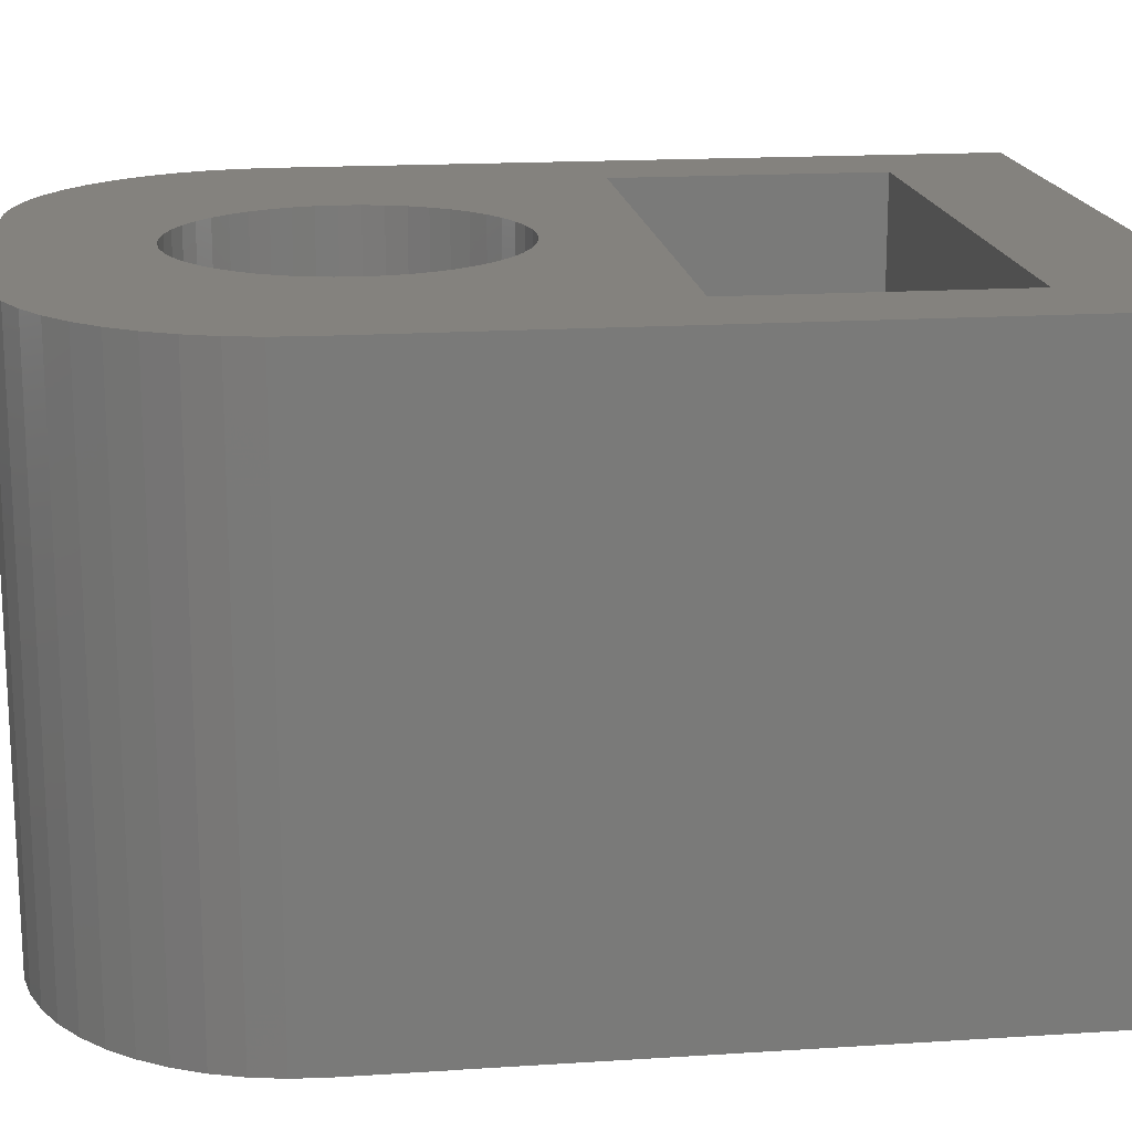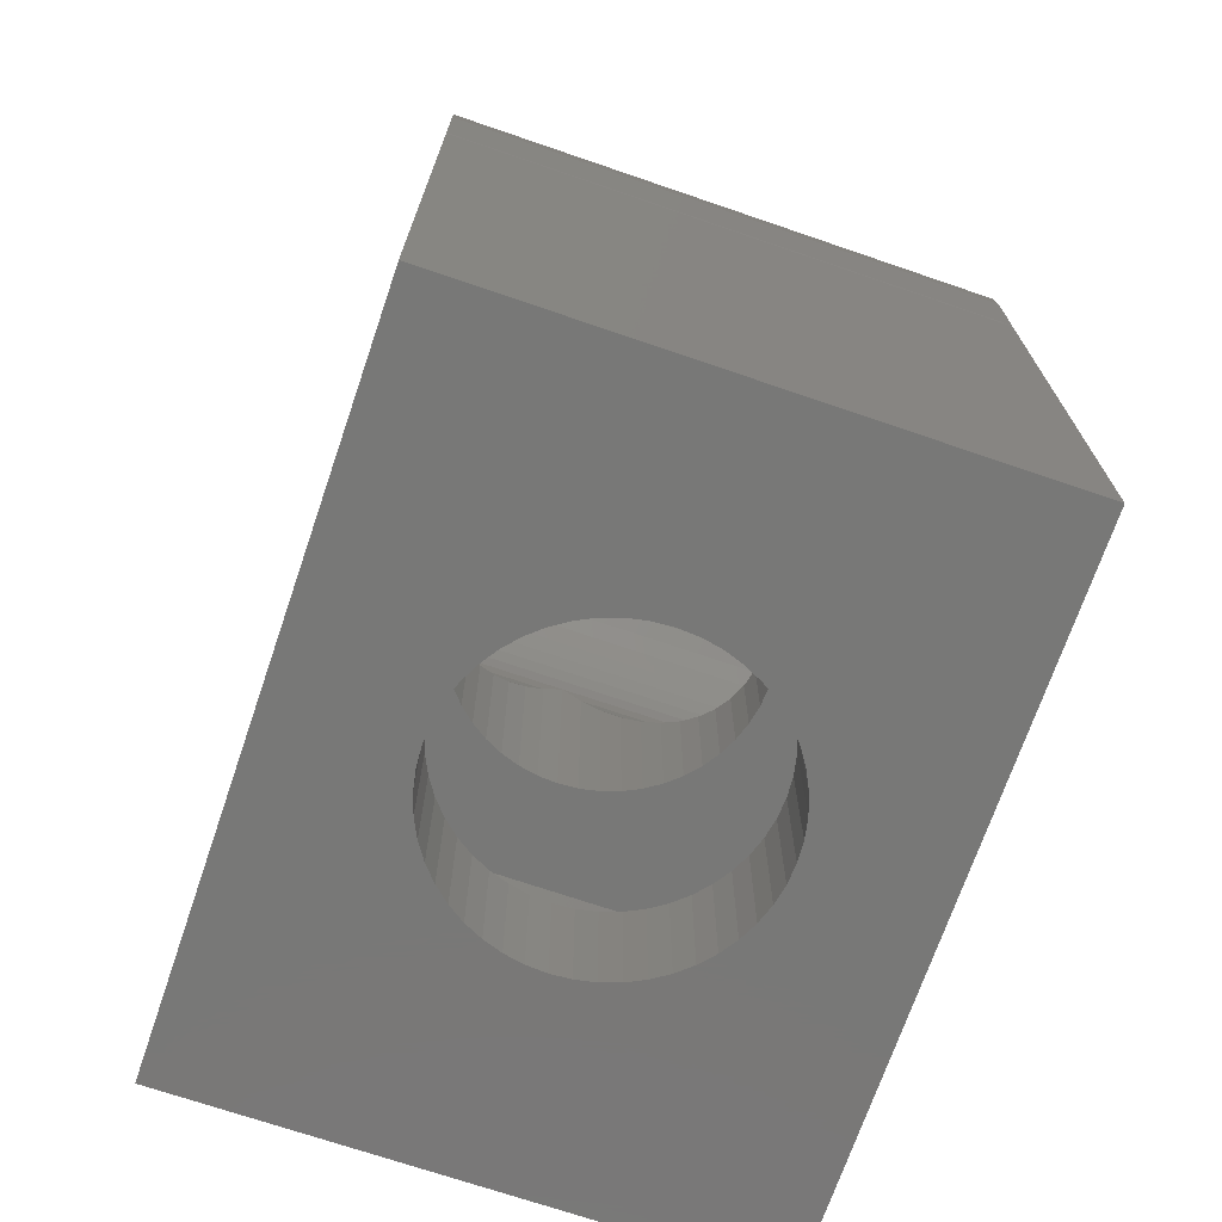
<metadata>
{"format":"stl","ext":"stl","renderer":"f3d","projection":"perspective","resolution":1024,"background":"white","views":[{"elev":17.1,"azim":-97.4,"up":"+Z"},{"elev":-71.0,"azim":-108.9,"up":"+Y"}]}
</metadata>
<code>
# stl→obj: 360 verts, 732 faces
v 5.5 -5.25 -6
v 7.5 -1.081 -6
v 7.5 -13.5 -6
v 3.003 -1.244 -6
v 3.222 -0.4242 -6
v 3.139 -0.8412 -6
v 3.25 0 -6
v 3.222 0.4242 -6
v 7.462 1.658 -6
v 3.139 0.8412 -6
v 7.335 2.299 -6
v 5.5 -10.75 -6
v -5.5 -10.75 -6
v -7.5 -13.5 -6
v -5.5 -5.25 -6
v -7.505 -1.005 -6
v -7.5 -1.081 -6
v -5.549 4.972 -6
v -7.505 1.005 -6
v -6.041 4.541 -6
v -6.472 4.049 -6
v -6.835 3.505 -6
v -7.124 2.918 -6
v -7.335 2.299 -6
v -7.462 1.658 -6
v 7.505 1.005 -6
v 7.505 -1.005 -6
v 3.003 1.244 -6
v 7.124 2.918 -6
v 6.835 3.505 -6
v 2.815 1.625 -6
v 6.472 4.049 -6
v 6.041 4.541 -6
v 2.815 -1.625 -6
v 2.578 -1.978 -6
v 2.298 -2.298 -6
v 1.978 -2.578 -6
v 1.625 -2.815 -6
v 1.244 -3.003 -6
v 0.8412 -3.139 -6
v 0.4242 -3.222 -6
v 0 -3.25 -6
v -0.4242 -3.222 -6
v -3.25 0 -6
v -3.222 -0.4242 -6
v -4.418 5.624 -6
v -3.799 5.835 -6
v -5.005 5.335 -6
v -3.139 -0.8412 -6
v -0.8412 -3.139 -6
v -1.244 -3.003 -6
v -1.625 -2.815 -6
v -1.978 -2.578 -6
v -2.298 -2.298 -6
v -2.578 -1.978 -6
v -2.815 -1.625 -6
v -3.003 -1.244 -6
v 2.578 1.978 -6
v 5.549 4.972 -6
v 5.005 5.335 -6
v 2.298 2.298 -6
v 4.418 5.624 -6
v 3.799 5.835 -6
v 1.978 2.578 -6
v 3.158 5.962 -6
v 1.625 2.815 -6
v 2.505 6.005 -6
v 1.244 3.003 -6
v 0.8412 3.139 -6
v 0.4242 3.222 -6
v 0 3.25 -6
v -2.505 6.005 -6
v -0.4242 3.222 -6
v -0.8412 3.139 -6
v -1.244 3.003 -6
v -1.625 2.815 -6
v -3.158 5.962 -6
v -1.978 2.578 -6
v -2.298 2.298 -6
v -2.578 1.978 -6
v -2.815 1.625 -6
v -3.003 1.244 -6
v -3.139 0.8412 -6
v -3.222 0.4242 -6
v -7.505 -1.005 6
v -3.25 0 6
v -7.505 1.005 6
v -7.5 -1.081 6
v 7.505 1.005 6
v 3.222 0.4242 6
v 3.25 0 6
v 1.978 2.578 6
v 3.799 5.835 6
v 3.158 5.962 6
v 4.418 5.624 6
v 3.139 0.8412 6
v 3.003 1.244 6
v 2.815 1.625 6
v 2.578 1.978 6
v 1.625 2.815 6
v 2.505 6.005 6
v 2.298 2.298 6
v 1.244 3.003 6
v 0.8412 3.139 6
v 0.4242 3.222 6
v 0 3.25 6
v -2.505 6.005 6
v -0.4242 3.222 6
v -0.8412 3.139 6
v -1.244 3.003 6
v -1.625 2.815 6
v -3.158 5.962 6
v -1.978 2.578 6
v -3.799 5.835 6
v -2.298 2.298 6
v -4.418 5.624 6
v -5.005 5.335 6
v -2.578 1.978 6
v -5.549 4.972 6
v -6.041 4.541 6
v -2.815 1.625 6
v 7.505 -1.005 6
v 5.005 5.335 6
v 3.222 -0.4242 6
v 3.139 -0.8412 6
v 3.003 -1.244 6
v 5.5 -5.25 6
v 2.815 -1.625 6
v 2.578 -1.978 6
v 2.298 -2.298 6
v 1.978 -2.578 6
v 1.625 -2.815 6
v 1.244 -3.003 6
v 0.8412 -3.139 6
v 0.4242 -3.222 6
v 0 -3.25 6
v -5.5 -5.25 6
v -0.4242 -3.222 6
v -0.8412 -3.139 6
v -6.472 4.049 6
v -6.835 3.505 6
v -3.003 1.244 6
v -7.124 2.918 6
v -1.244 -3.003 6
v -1.625 -2.815 6
v -1.978 -2.578 6
v -2.298 -2.298 6
v -2.578 -1.978 6
v -2.815 -1.625 6
v -3.003 -1.244 6
v -3.139 -0.8412 6
v -7.335 2.299 6
v -3.139 0.8412 6
v 5.549 4.972 6
v 7.462 1.658 6
v 7.335 2.299 6
v 7.124 2.918 6
v 6.835 3.505 6
v 6.472 4.049 6
v 6.041 4.541 6
v 7.5 -1.081 6
v 7.5 -13.5 6
v 5.5 -10.75 6
v -5.5 -10.75 6
v -7.462 1.658 6
v -3.222 0.4242 6
v -3.222 -0.4242 6
v -7.5 -13.5 6
v 0 -13.5 3.25
v -0.4242 -13.5 3.222
v -0.8412 -13.5 3.139
v -1.244 -13.5 3.003
v -1.625 -13.5 2.815
v -1.978 -13.5 2.578
v -2.298 -13.5 2.298
v -2.578 -13.5 1.978
v -2.815 -13.5 1.625
v -3.003 -13.5 1.244
v -3.139 -13.5 0.8412
v -3.222 -13.5 0.4242
v -3.25 -13.5 0
v -3.222 -13.5 -0.4242
v -3.139 -13.5 -0.8412
v -3.003 -13.5 -1.244
v -0.4242 -13.5 -3.222
v 0 -13.5 -3.25
v -0.8412 -13.5 -3.139
v -1.244 -13.5 -3.003
v -1.625 -13.5 -2.815
v -1.978 -13.5 -2.578
v -2.298 -13.5 -2.298
v -2.578 -13.5 -1.978
v -2.815 -13.5 -1.625
v 0.4242 -13.5 3.222
v 0.8412 -13.5 3.139
v 1.244 -13.5 3.003
v 1.625 -13.5 2.815
v 1.978 -13.5 2.578
v 2.298 -13.5 2.298
v 2.578 -13.5 1.978
v 2.815 -13.5 1.625
v 3.003 -13.5 1.244
v 3.139 -13.5 0.8412
v 3.222 -13.5 0.4242
v 3.25 -13.5 0
v 3.222 -13.5 -0.4242
v 3.139 -13.5 -0.8412
v 3.003 -13.5 -1.244
v 2.815 -13.5 -1.625
v 0.4242 -13.5 -3.222
v 0.8412 -13.5 -3.139
v 2.578 -13.5 -1.978
v 2.298 -13.5 -2.298
v 1.978 -13.5 -2.578
v 1.625 -13.5 -2.815
v 1.244 -13.5 -3.003
v -1.244 -3.003 -3.003
v -1.625 -2.815 -2.815
v -1.244 -3.003 3.003
v -1.625 -2.815 2.815
v -3.25 0 0
v 3.25 0 0
v 0 -3.25 -3.25
v 0.4242 -3.222 -3.222
v 0 -3.25 3.25
v 0.4242 -3.222 3.222
v 2.578 -1.978 -1.978
v 2.815 -1.625 -1.625
v 2.578 -1.978 1.978
v 2.815 -1.625 1.625
v 3.003 -1.244 -1.244
v 3.139 -0.8412 -0.8412
v 3.003 -1.244 1.244
v 3.139 -0.8412 0.8412
v -0.4242 -3.222 -3.222
v -0.4242 -3.222 3.222
v -1.978 -2.578 -2.578
v -2.298 -2.298 -2.298
v -1.978 -2.578 2.578
v -2.298 -2.298 2.298
v -3.222 -0.4242 0.4242
v -3.222 -0.4242 -0.4242
v 3.222 -0.4242 0.4242
v 3.222 -0.4242 -0.4242
v 0.8412 -3.139 -3.139
v 0.8412 -3.139 3.139
v 2.298 -2.298 -2.298
v 2.298 -2.298 2.298
v 1.978 -2.578 -2.578
v 1.978 -2.578 2.578
v 1.244 -3.003 -3.003
v 1.625 -2.815 -2.815
v 1.244 -3.003 3.003
v 1.625 -2.815 2.815
v -0.8412 -3.139 -3.139
v -0.8412 -3.139 3.139
v -3.139 -0.8412 -0.8412
v -3.139 -0.8412 0.8412
v -2.578 -1.978 -1.978
v -2.578 -1.978 1.978
v -2.815 -1.625 -1.625
v -3.003 -1.244 -1.244
v -2.815 -1.625 1.625
v -3.003 -1.244 1.244
v 3.25 -5.25 0
v 3.222 -5.25 0.4242
v 3.222 -10.75 0.4242
v 3.25 -10.75 0
v 1.978 -10.75 2.578
v 1.625 -10.75 2.815
v 1.978 -5.25 2.578
v 1.625 -5.25 2.815
v -0.8412 -10.75 3.139
v -1.244 -10.75 3.003
v -1.244 -5.25 3.003
v -0.8412 -5.25 3.139
v 2.815 -10.75 1.625
v 3.003 -10.75 1.244
v 3.003 -5.25 1.244
v 2.815 -5.25 1.625
v 1.244 -10.75 3.003
v 1.244 -5.25 3.003
v 0.4242 -10.75 3.222
v 0 -10.75 3.25
v 0.4242 -5.25 3.222
v 0 -5.25 3.25
v -3.25 -5.25 0
v -3.222 -5.25 0.4242
v -3.25 -10.75 0
v -3.222 -10.75 0.4242
v -2.578 -10.75 1.978
v -2.298 -10.75 2.298
v -2.578 -5.25 1.978
v -2.298 -5.25 2.298
v 2.815 -10.75 -1.625
v 2.578 -10.75 -1.978
v 2.815 -5.25 -1.625
v 2.578 -5.25 -1.978
v -0.4242 -10.75 -3.222
v 0 -10.75 -3.25
v -0.4242 -5.25 -3.222
v 0 -5.25 -3.25
v -2.298 -10.75 -2.298
v -1.978 -10.75 -2.578
v -2.298 -5.25 -2.298
v -1.978 -5.25 -2.578
v 3.139 -10.75 0.8412
v 3.139 -5.25 0.8412
v 2.578 -10.75 1.978
v 2.578 -5.25 1.978
v 2.298 -10.75 2.298
v 2.298 -5.25 2.298
v 0.8412 -10.75 3.139
v 0.8412 -5.25 3.139
v -3.139 -10.75 0.8412
v -3.003 -10.75 1.244
v -3.139 -5.25 0.8412
v -3.003 -5.25 1.244
v -0.4242 -10.75 3.222
v -0.4242 -5.25 3.222
v -1.625 -10.75 2.815
v -1.978 -10.75 2.578
v -1.978 -5.25 2.578
v -1.625 -5.25 2.815
v 3.222 -5.25 -0.4242
v 3.222 -10.75 -0.4242
v 3.003 -10.75 -1.244
v 3.003 -5.25 -1.244
v 0.4242 -10.75 -3.222
v 0.4242 -5.25 -3.222
v 1.244 -10.75 -3.003
v 1.625 -10.75 -2.815
v 1.625 -5.25 -2.815
v 1.244 -5.25 -3.003
v -1.244 -10.75 -3.003
v -0.8412 -10.75 -3.139
v -1.244 -5.25 -3.003
v -0.8412 -5.25 -3.139
v -3.222 -5.25 -0.4242
v -3.222 -10.75 -0.4242
v -2.578 -10.75 -1.978
v -2.578 -5.25 -1.978
v -2.815 -10.75 -1.625
v -3.003 -10.75 -1.244
v -3.003 -5.25 -1.244
v -2.815 -5.25 -1.625
v -2.815 -10.75 1.625
v -2.815 -5.25 1.625
v 3.139 -10.75 -0.8412
v 3.139 -5.25 -0.8412
v 0.8412 -10.75 -3.139
v 0.8412 -5.25 -3.139
v 1.978 -10.75 -2.578
v 2.298 -10.75 -2.298
v 2.298 -5.25 -2.298
v 1.978 -5.25 -2.578
v -1.625 -10.75 -2.815
v -1.625 -5.25 -2.815
v -3.139 -10.75 -0.8412
v -3.139 -5.25 -0.8412
f 1 2 3
f 4 2 1
f 5 2 6
f 7 2 5
f 8 9 7
f 10 9 8
f 9 10 11
f 1 3 12
f 3 13 12
f 14 15 13
f 16 15 17
f 15 16 18
f 19 18 16
f 18 19 20
f 20 19 21
f 21 19 22
f 14 13 3
f 15 14 17
f 22 19 23
f 23 19 24
f 24 19 25
f 2 26 27
f 26 2 9
f 11 28 29
f 29 28 30
f 31 30 28
f 32 31 33
f 30 31 32
f 28 11 10
f 2 7 9
f 2 4 6
f 1 34 4
f 1 35 34
f 1 36 35
f 1 37 36
f 1 38 37
f 1 39 38
f 1 40 39
f 1 41 40
f 1 42 41
f 15 42 1
f 42 15 43
f 15 44 45
f 44 46 47
f 44 48 46
f 15 45 49
f 43 15 50
f 15 51 50
f 15 52 51
f 15 53 52
f 15 54 53
f 15 55 54
f 15 56 55
f 15 57 56
f 15 49 57
f 44 15 18
f 44 18 48
f 58 33 31
f 33 58 59
f 59 58 60
f 61 60 58
f 60 61 62
f 62 61 63
f 64 63 61
f 63 64 65
f 66 65 64
f 65 66 67
f 68 67 66
f 69 67 68
f 70 67 69
f 71 67 70
f 72 71 73
f 72 73 74
f 72 74 75
f 72 75 76
f 77 76 78
f 71 72 67
f 47 78 79
f 47 79 80
f 47 80 81
f 47 81 82
f 47 82 83
f 76 77 72
f 47 83 84
f 47 84 44
f 78 47 77
f 85 86 87
f 86 85 88
f 89 90 91
f 92 93 94
f 95 96 90
f 95 97 96
f 95 98 97
f 95 99 98
f 100 94 101
f 95 102 99
f 93 92 102
f 94 100 92
f 101 103 100
f 101 104 103
f 101 105 104
f 101 106 105
f 107 106 101
f 106 107 108
f 108 107 109
f 109 107 110
f 110 107 111
f 112 111 107
f 111 112 113
f 114 113 112
f 113 114 115
f 116 115 114
f 117 115 116
f 115 117 118
f 119 118 117
f 120 118 119
f 118 120 121
f 89 91 122
f 90 123 95
f 102 95 93
f 124 122 91
f 125 122 124
f 126 122 125
f 122 126 127
f 128 127 126
f 129 127 128
f 130 127 129
f 131 127 130
f 132 127 131
f 133 127 132
f 134 127 133
f 135 127 134
f 136 127 135
f 137 136 138
f 137 138 139
f 140 121 120
f 141 121 140
f 121 141 142
f 143 142 141
f 136 137 127
f 144 137 139
f 145 137 144
f 146 137 145
f 147 137 146
f 148 137 147
f 149 137 148
f 150 137 149
f 88 150 151
f 152 142 143
f 150 88 137
f 142 152 153
f 90 154 123
f 90 155 156
f 90 89 155
f 90 156 157
f 90 157 158
f 90 158 159
f 90 159 160
f 90 160 154
f 122 127 161
f 161 127 162
f 163 162 127
f 164 162 163
f 165 153 152
f 87 153 165
f 153 87 166
f 166 87 86
f 86 88 167
f 167 88 151
f 168 137 88
f 164 168 162
f 137 168 164
f 67 107 101
f 107 67 72
f 156 29 157
f 29 156 11
f 60 95 123
f 95 60 62
f 158 32 159
f 32 158 30
f 159 33 160
f 33 159 32
f 33 154 160
f 154 33 59
f 62 93 95
f 93 62 63
f 63 94 93
f 94 63 65
f 122 26 89
f 26 122 27
f 155 11 156
f 11 155 9
f 157 30 158
f 30 157 29
f 59 123 154
f 123 59 60
f 65 101 94
f 101 65 67
f 161 27 122
f 27 161 2
f 89 9 155
f 9 89 26
f 24 143 23
f 143 24 152
f 72 112 107
f 112 72 77
f 19 165 25
f 165 19 87
f 17 85 16
f 85 17 88
f 47 116 114
f 116 47 46
f 21 120 20
f 120 21 140
f 18 120 119
f 120 18 20
f 25 152 24
f 152 25 165
f 16 87 19
f 87 16 85
f 77 114 112
f 114 77 47
f 23 141 22
f 141 23 143
f 22 140 21
f 140 22 141
f 48 119 117
f 119 48 18
f 46 117 116
f 117 46 48
f 14 88 17
f 88 14 168
f 162 2 161
f 2 162 3
f 168 169 162
f 168 170 169
f 168 171 170
f 168 172 171
f 168 173 172
f 168 174 173
f 168 175 174
f 168 176 175
f 168 177 176
f 168 178 177
f 168 179 178
f 168 180 179
f 168 181 180
f 14 181 168
f 181 14 182
f 182 14 183
f 183 14 184
f 185 14 186
f 187 14 185
f 188 14 187
f 189 14 188
f 190 14 189
f 191 14 190
f 192 14 191
f 193 14 192
f 184 14 193
f 194 162 169
f 195 162 194
f 196 162 195
f 197 162 196
f 198 162 197
f 199 162 198
f 200 162 199
f 201 162 200
f 202 162 201
f 203 162 202
f 204 162 203
f 205 162 204
f 3 205 206
f 3 206 207
f 3 207 208
f 3 208 209
f 3 186 14
f 186 3 210
f 210 3 211
f 205 3 162
f 212 3 209
f 213 3 212
f 214 3 213
f 215 3 214
f 216 3 215
f 211 3 216
f 66 92 100
f 92 66 64
f 75 109 110
f 109 75 74
f 142 81 121
f 81 142 82
f 52 217 51
f 217 52 218
f 219 145 144
f 145 219 220
f 28 98 31
f 98 28 97
f 31 99 58
f 99 31 98
f 68 100 103
f 100 68 66
f 71 105 106
f 105 71 70
f 221 166 86
f 166 221 84
f 84 221 44
f 118 79 115
f 79 118 80
f 73 106 108
f 106 73 71
f 79 113 115
f 113 79 78
f 222 8 7
f 8 222 90
f 90 222 91
f 41 223 224
f 223 41 42
f 135 225 136
f 225 135 226
f 227 34 35
f 34 227 228
f 229 128 230
f 128 229 129
f 231 6 4
f 6 231 232
f 233 125 234
f 125 233 126
f 43 223 42
f 223 43 235
f 225 138 136
f 138 225 236
f 54 237 53
f 237 54 238
f 239 147 146
f 147 239 240
f 241 86 167
f 86 241 221
f 242 44 221
f 44 242 45
f 10 97 28
f 97 10 96
f 58 102 61
f 102 58 99
f 64 102 92
f 102 64 61
f 69 103 104
f 103 69 68
f 70 104 105
f 104 70 69
f 153 82 142
f 82 153 83
f 166 83 153
f 83 166 84
f 121 80 118
f 80 121 81
f 74 108 109
f 108 74 73
f 78 111 113
f 111 78 76
f 76 110 111
f 110 76 75
f 243 91 222
f 91 243 124
f 244 7 5
f 7 244 222
f 40 224 245
f 224 40 41
f 134 226 135
f 226 134 246
f 247 35 36
f 35 247 227
f 248 129 229
f 129 248 130
f 36 249 247
f 249 36 37
f 130 250 131
f 250 130 248
f 38 251 252
f 251 38 39
f 132 253 133
f 253 132 254
f 51 255 50
f 255 51 217
f 256 144 139
f 144 256 219
f 53 218 52
f 218 53 237
f 220 146 145
f 146 220 239
f 257 45 242
f 45 257 49
f 258 167 151
f 167 258 241
f 238 55 259
f 55 238 54
f 240 148 147
f 148 240 260
f 261 57 262
f 57 261 56
f 263 150 149
f 150 263 264
f 8 96 10
f 96 8 90
f 232 5 6
f 5 232 244
f 234 124 243
f 124 234 125
f 228 4 34
f 4 228 231
f 230 126 233
f 126 230 128
f 39 245 251
f 245 39 40
f 133 246 134
f 246 133 253
f 37 252 249
f 252 37 38
f 131 254 132
f 254 131 250
f 50 235 43
f 235 50 255
f 236 139 138
f 139 236 256
f 262 49 257
f 49 262 57
f 264 151 150
f 151 264 258
f 259 56 261
f 56 259 55
f 260 149 148
f 149 260 263
f 265 243 222
f 243 265 266
f 205 267 268
f 267 205 204
f 197 269 198
f 269 197 270
f 254 271 272
f 271 254 250
f 172 273 171
f 273 172 274
f 275 256 276
f 256 275 219
f 202 277 278
f 277 202 201
f 279 230 233
f 230 279 280
f 196 270 197
f 270 196 281
f 253 272 282
f 272 253 254
f 169 283 194
f 283 169 284
f 225 285 286
f 285 225 226
f 287 241 288
f 241 287 221
f 180 289 290
f 289 180 181
f 175 291 292
f 291 175 176
f 293 240 294
f 240 293 260
f 212 295 296
f 295 212 209
f 297 227 298
f 227 297 228
f 299 186 300
f 186 299 185
f 301 223 235
f 223 301 302
f 303 190 304
f 190 303 191
f 305 237 238
f 237 305 306
f 203 278 307
f 278 203 202
f 308 233 234
f 233 308 279
f 201 309 277
f 309 201 200
f 280 229 230
f 229 280 310
f 198 311 199
f 311 198 269
f 250 312 271
f 312 250 248
f 195 281 196
f 281 195 313
f 246 282 314
f 282 246 253
f 194 313 195
f 313 194 283
f 226 314 285
f 314 226 246
f 178 315 316
f 315 178 179
f 317 264 318
f 264 317 258
f 179 290 315
f 290 179 180
f 288 258 317
f 258 288 241
f 170 284 169
f 284 170 319
f 320 225 286
f 225 320 236
f 174 321 173
f 321 174 322
f 323 220 324
f 220 323 239
f 175 322 174
f 322 175 292
f 294 239 323
f 239 294 240
f 173 274 172
f 274 173 321
f 324 219 275
f 219 324 220
f 265 244 325
f 244 265 222
f 206 268 326
f 268 206 205
f 209 327 295
f 327 209 208
f 328 228 297
f 228 328 231
f 300 210 329
f 210 300 186
f 223 330 224
f 330 223 302
f 331 215 332
f 215 331 216
f 251 333 252
f 333 251 334
f 335 187 336
f 187 335 188
f 337 255 217
f 255 337 338
f 287 242 221
f 242 287 339
f 181 340 289
f 340 181 182
f 192 303 341
f 303 192 191
f 342 238 259
f 238 342 305
f 184 343 344
f 343 184 193
f 345 261 262
f 261 345 346
f 204 307 267
f 307 204 203
f 266 234 243
f 234 266 308
f 200 311 309
f 311 200 199
f 310 248 229
f 248 310 312
f 176 347 291
f 347 176 177
f 348 260 293
f 260 348 263
f 177 316 347
f 316 177 178
f 318 263 348
f 263 318 264
f 171 319 170
f 319 171 273
f 276 236 320
f 236 276 256
f 207 326 349
f 326 207 206
f 325 232 350
f 232 325 244
f 329 211 351
f 211 329 210
f 224 352 245
f 352 224 330
f 351 216 331
f 216 351 211
f 245 334 251
f 334 245 352
f 353 213 354
f 213 353 214
f 249 355 247
f 355 249 356
f 213 296 354
f 296 213 212
f 298 247 355
f 247 298 227
f 332 214 353
f 214 332 215
f 252 356 249
f 356 252 333
f 336 185 299
f 185 336 187
f 338 235 255
f 235 338 301
f 304 189 357
f 189 304 190
f 306 218 237
f 218 306 358
f 357 188 335
f 188 357 189
f 358 217 218
f 217 358 337
f 182 359 340
f 359 182 183
f 339 257 242
f 257 339 360
f 183 344 359
f 344 183 184
f 360 262 257
f 262 360 345
f 193 341 343
f 341 193 192
f 346 259 261
f 259 346 342
f 208 349 327
f 349 208 207
f 350 231 328
f 231 350 232
f 164 15 137
f 15 164 13
f 12 127 1
f 127 12 163
f 137 286 127
f 137 320 286
f 137 276 320
f 137 275 276
f 137 324 275
f 137 323 324
f 137 294 323
f 137 293 294
f 137 348 293
f 137 318 348
f 137 317 318
f 137 288 317
f 137 287 288
f 15 287 137
f 287 15 339
f 339 15 360
f 301 15 302
f 338 15 301
f 337 15 338
f 358 15 337
f 306 15 358
f 305 15 306
f 342 15 305
f 346 15 342
f 345 15 346
f 360 15 345
f 285 127 286
f 314 127 285
f 282 127 314
f 272 127 282
f 271 127 272
f 312 127 271
f 310 127 312
f 280 127 310
f 279 127 280
f 308 127 279
f 266 127 308
f 265 127 266
f 1 265 325
f 1 325 350
f 1 350 328
f 1 302 15
f 302 1 330
f 330 1 352
f 265 1 127
f 297 1 328
f 298 1 297
f 355 1 298
f 356 1 355
f 333 1 356
f 334 1 333
f 352 1 334
f 163 284 164
f 163 283 284
f 163 313 283
f 163 281 313
f 163 270 281
f 163 269 270
f 163 311 269
f 163 309 311
f 163 277 309
f 163 278 277
f 163 307 278
f 163 267 307
f 163 268 267
f 12 268 163
f 268 12 326
f 326 12 349
f 329 12 300
f 351 12 329
f 331 12 351
f 332 12 331
f 353 12 332
f 354 12 353
f 296 12 354
f 295 12 296
f 327 12 295
f 349 12 327
f 319 164 284
f 273 164 319
f 274 164 273
f 321 164 274
f 322 164 321
f 292 164 322
f 291 164 292
f 347 164 291
f 316 164 347
f 315 164 316
f 290 164 315
f 289 164 290
f 13 289 340
f 13 340 359
f 13 359 344
f 13 300 12
f 300 13 299
f 299 13 336
f 289 13 164
f 343 13 344
f 341 13 343
f 303 13 341
f 304 13 303
f 357 13 304
f 335 13 357
f 336 13 335

</code>
